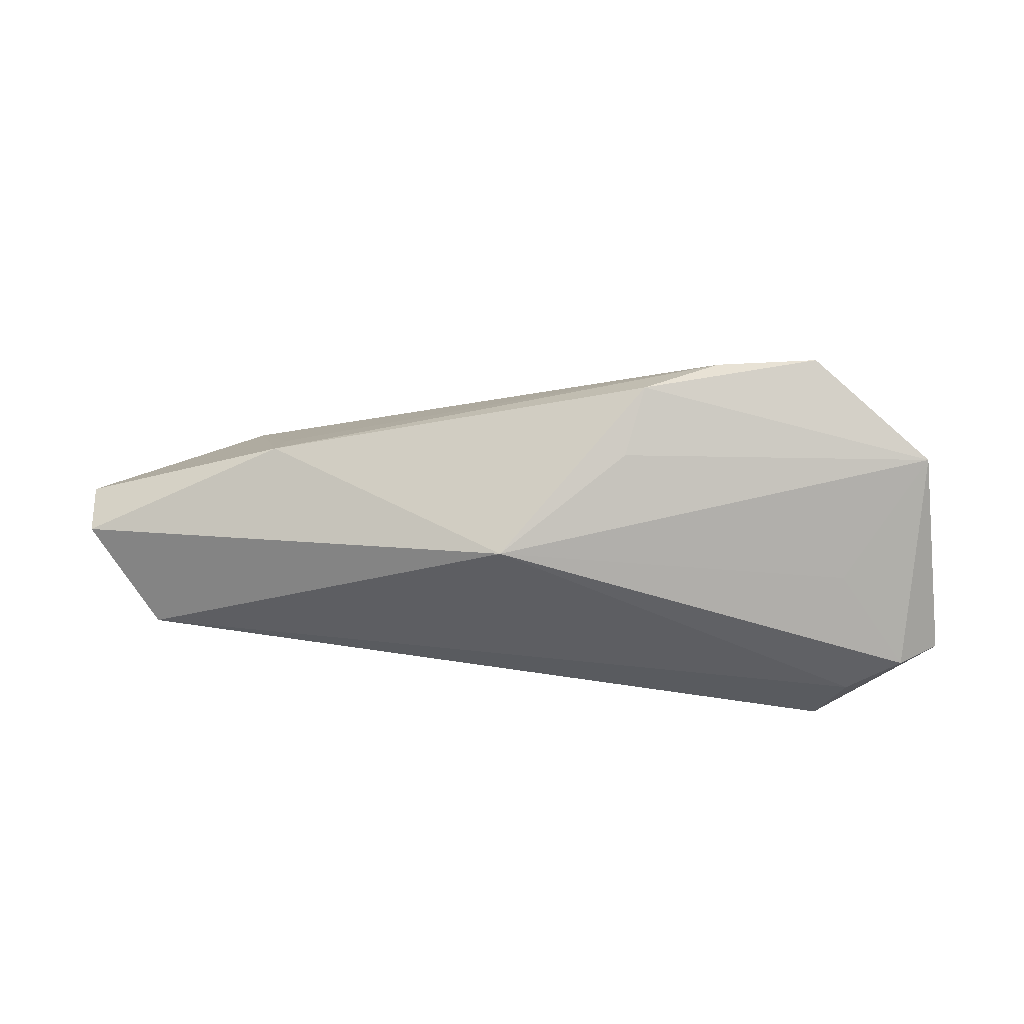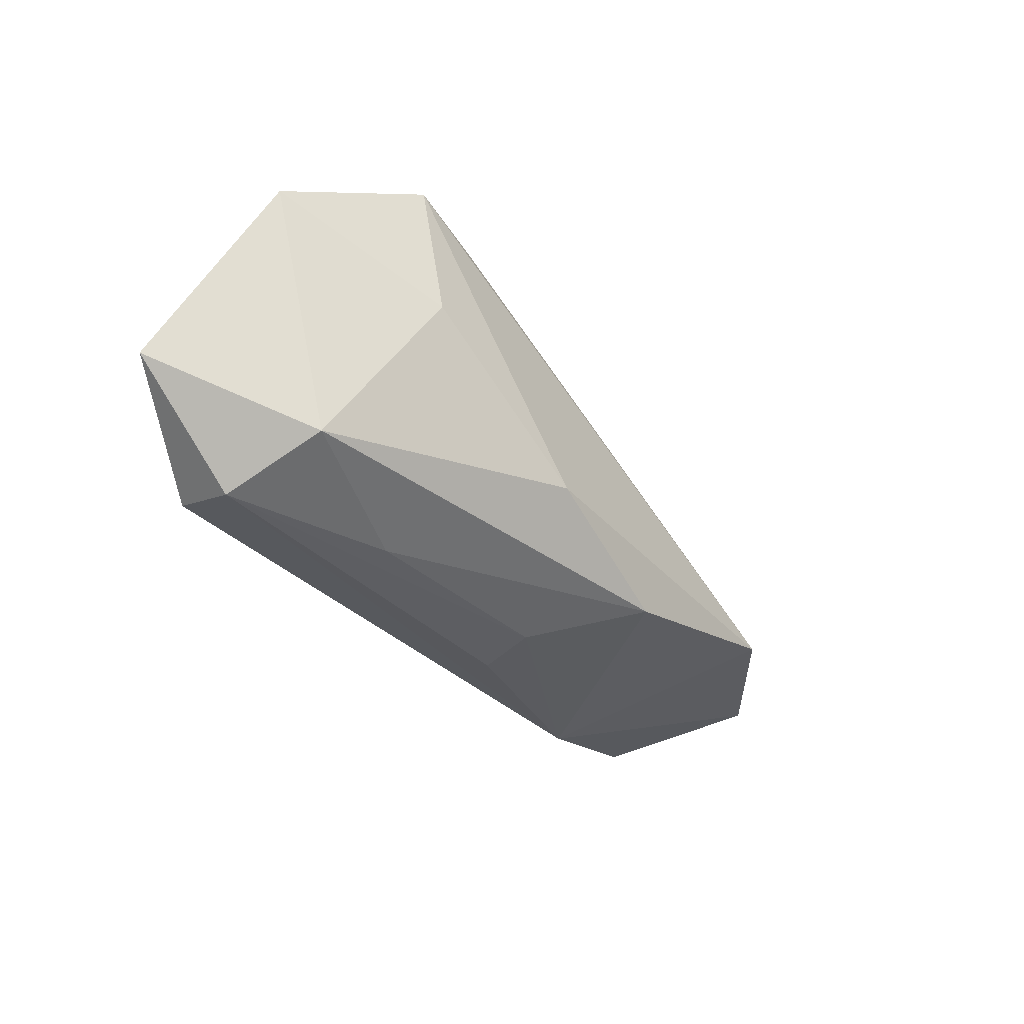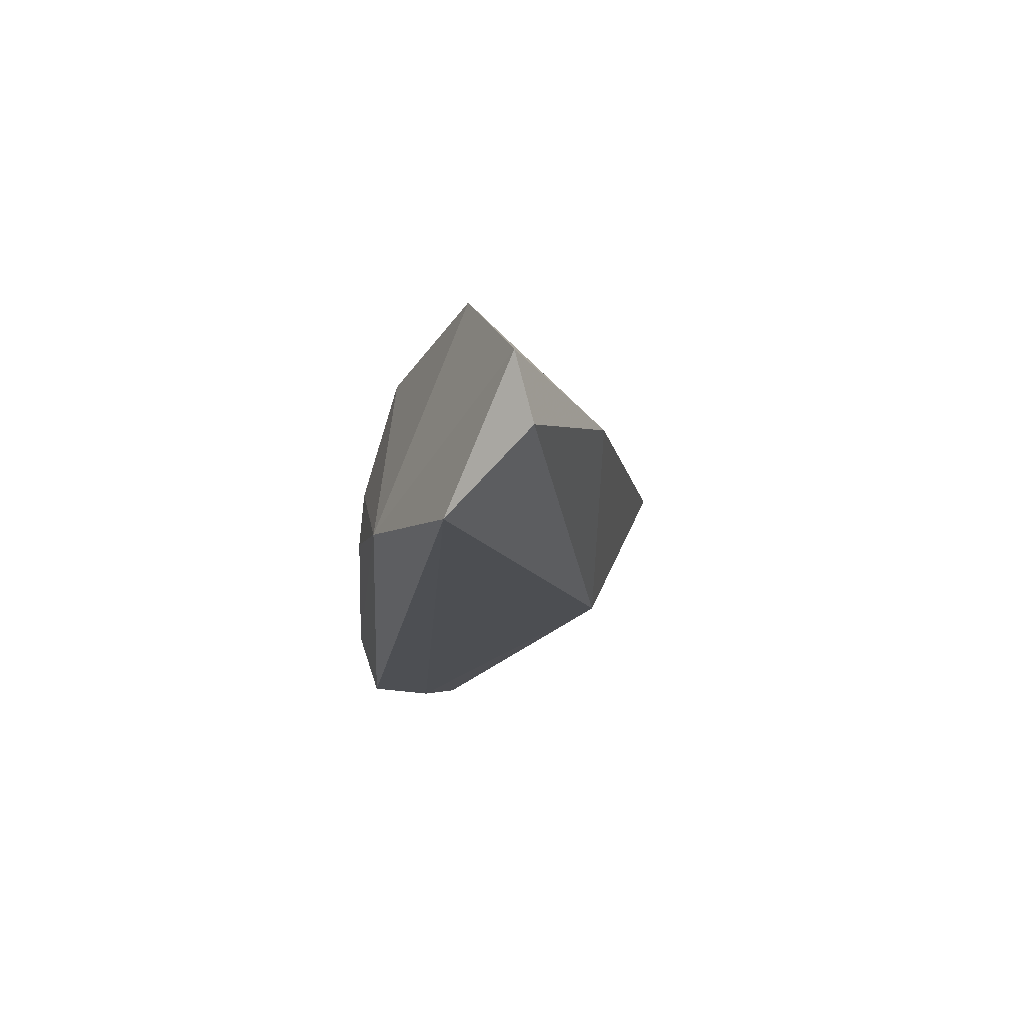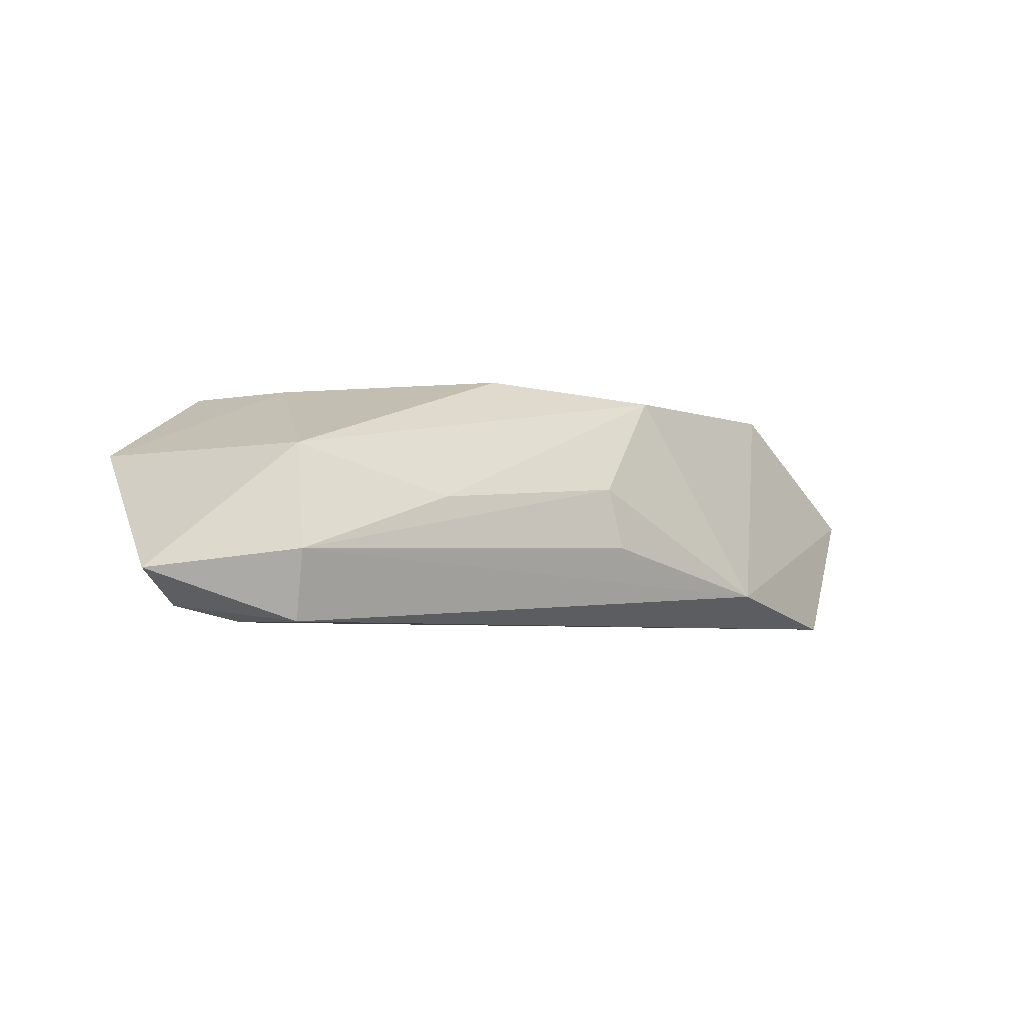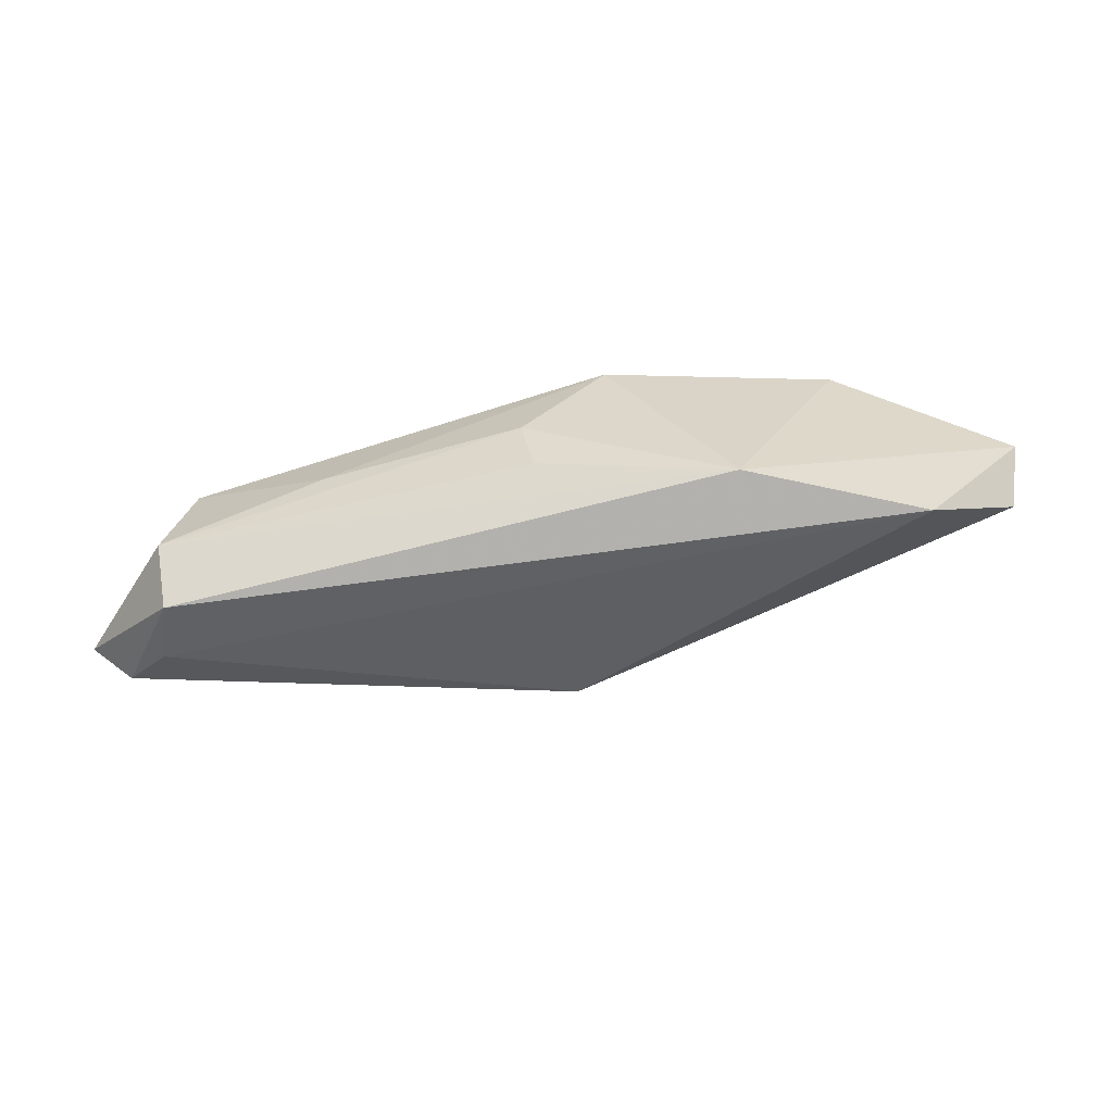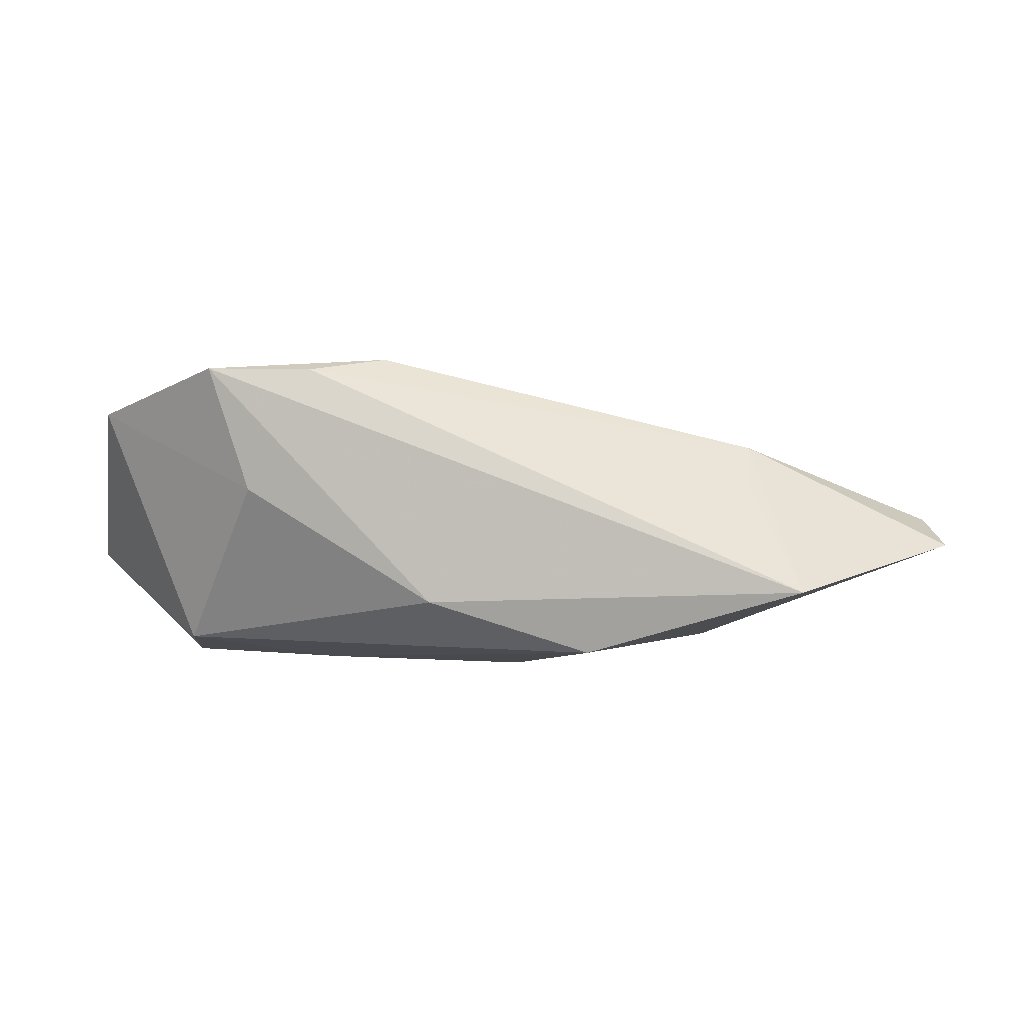
<metadata>
{"format":"obj","ext":"obj","renderer":"f3d","projection":"perspective","resolution":1024,"background":"white","views":[{"elev":56.9,"azim":-173.4,"up":"+Y"},{"elev":-37.1,"azim":-53.0,"up":"+Y"},{"elev":-17.6,"azim":85.7,"up":"+Z"},{"elev":-4.7,"azim":-35.7,"up":"+Z"},{"elev":-46.4,"azim":14.4,"up":"+Z"},{"elev":7.9,"azim":2.8,"up":"+Y"}]}
</metadata>
<code>
v -0.02039 0.02407 0.01399
v 0.006756 -0.018 0.002477
v -0.03951 -0.01565 -0.0158
v 0.008607 -0.01848 -0.005419
v -0.03347 0.02428 0.01613
v -0.009254 0.02076 0.000123
v 0.01674 -0.0137 0.01536
v 0.03343 -0.01639 -0.01138
v 0.04526 -0.005196 0.01569
v -0.01097 0.02503 0.00835
v -0.02861 0.008157 0.0158
v 0.03866 0.007777 0.006137
v -0.04284 -0.007451 -0.0158
v 0.06654 -0.001024 0.0006374
v 0.005861 0.01468 -0.01327
v 0.05486 -0.008299 -0.0158
v -0.04015 0.006919 -0.006978
v -0.05475 -0.004819 -0.009296
v -0.04041 -0.01848 -0.007142
v -0.0194 -0.01785 0.0001746
v 0.06472 0.001345 -0.007599
v -0.004333 -0.006623 0.01745
v -0.04973 0.01723 0.006499
v -0.03859 -0.01393 0.006132
v -0.04956 -0.002735 -0.01375
v 0.0389 0.01252 0.00147
f 7 8 9
f 5 9 1
f 10 5 1
f 23 5 10
f 16 8 3
f 16 15 21
f 2 8 7
f 23 15 17
f 17 25 23
f 15 25 17
f 3 25 13
f 13 25 15
f 13 16 3
f 15 16 13
f 18 24 23
f 23 25 18
f 18 25 3
f 22 24 7
f 7 9 22
f 9 5 22
f 26 10 1
f 21 15 26
f 15 10 26
f 6 15 23
f 23 10 6
f 6 10 15
f 14 9 8
f 8 16 14
f 14 16 21
f 21 26 14
f 14 26 9
f 19 18 3
f 24 18 19
f 3 8 19
f 7 24 20
f 20 2 7
f 24 19 20
f 20 19 2
f 24 22 11
f 11 22 5
f 23 24 11
f 11 5 23
f 1 9 12
f 12 26 1
f 9 26 12
f 8 2 4
f 4 19 8
f 2 19 4

</code>
